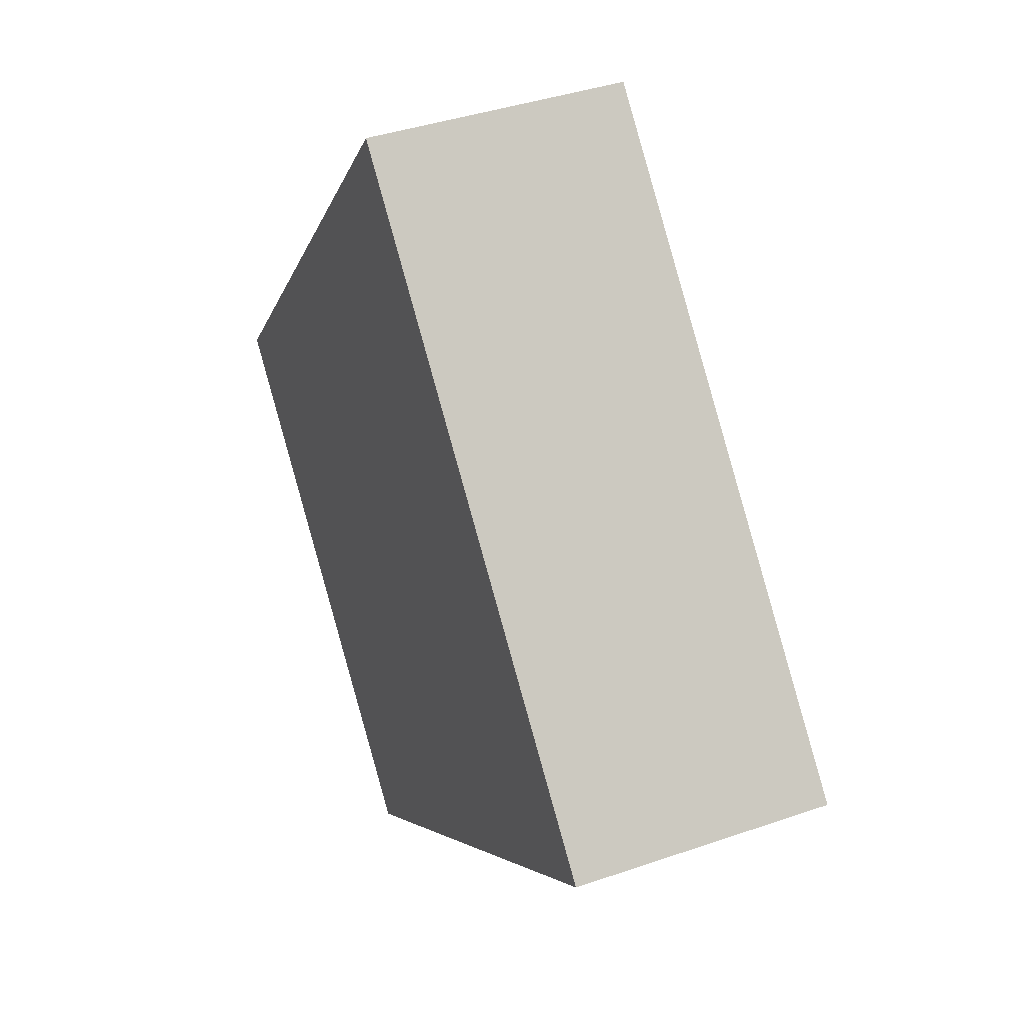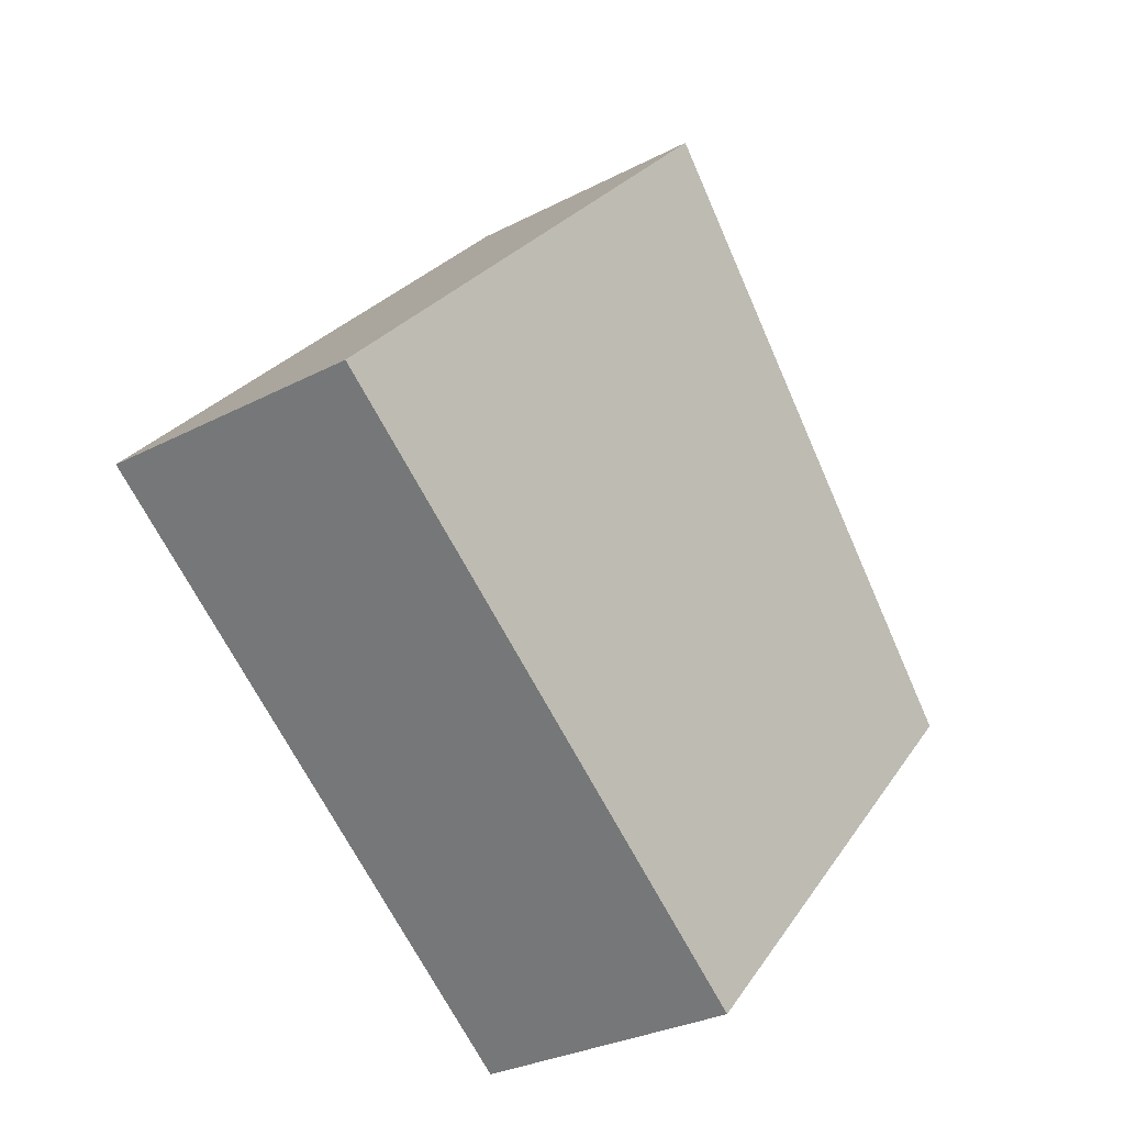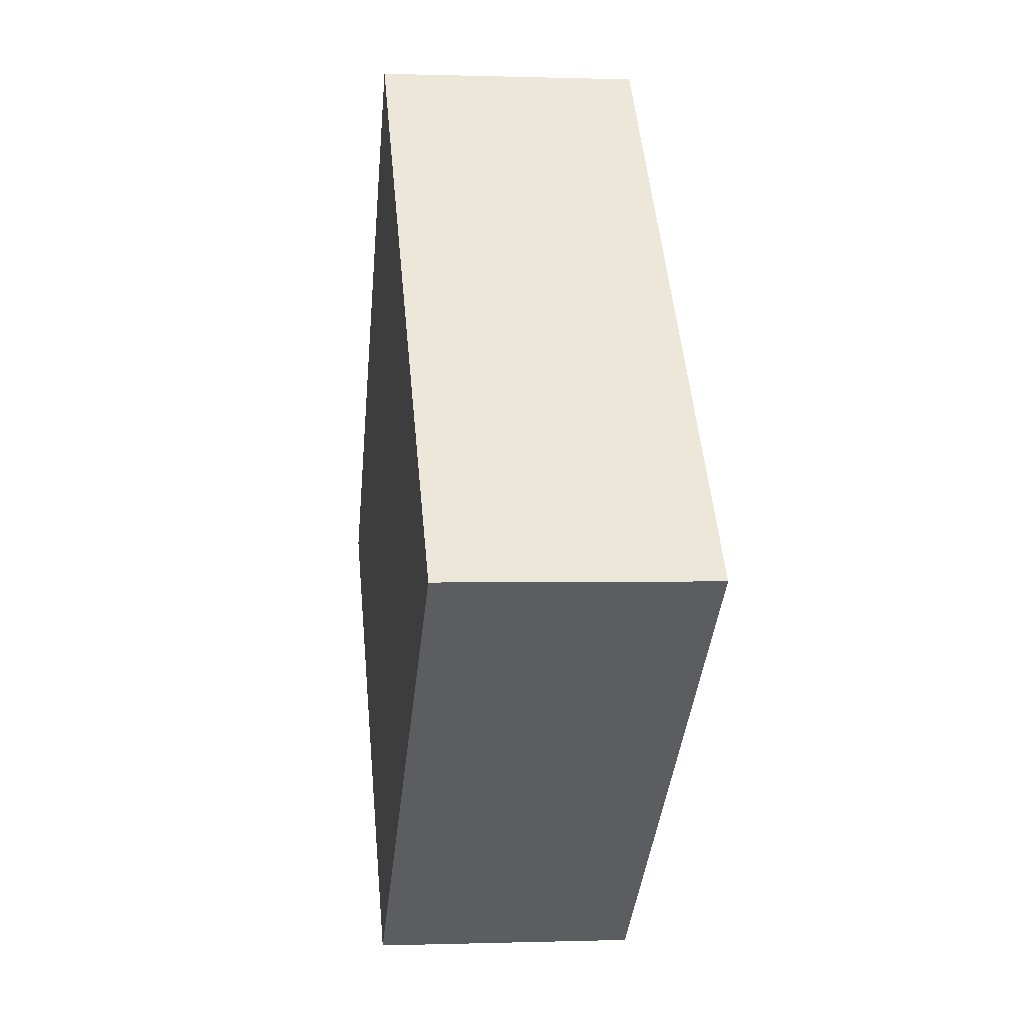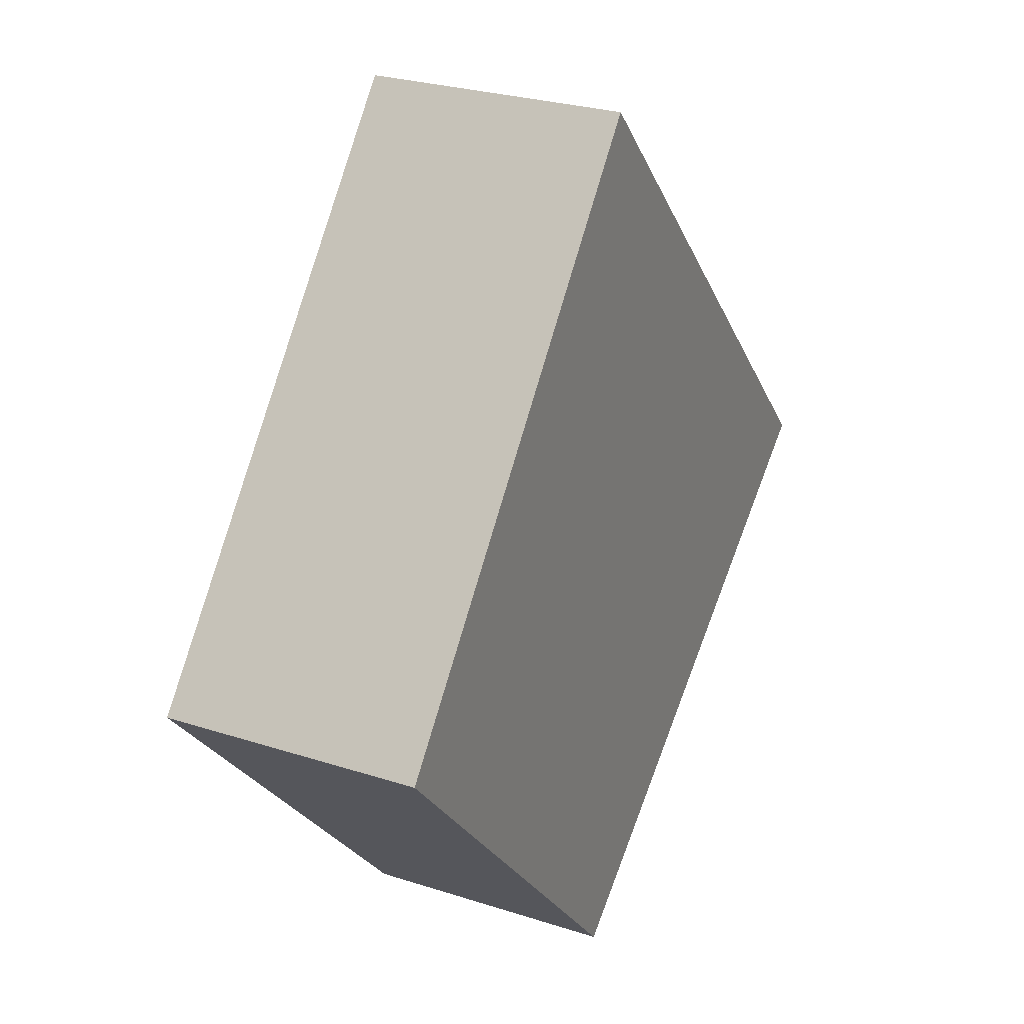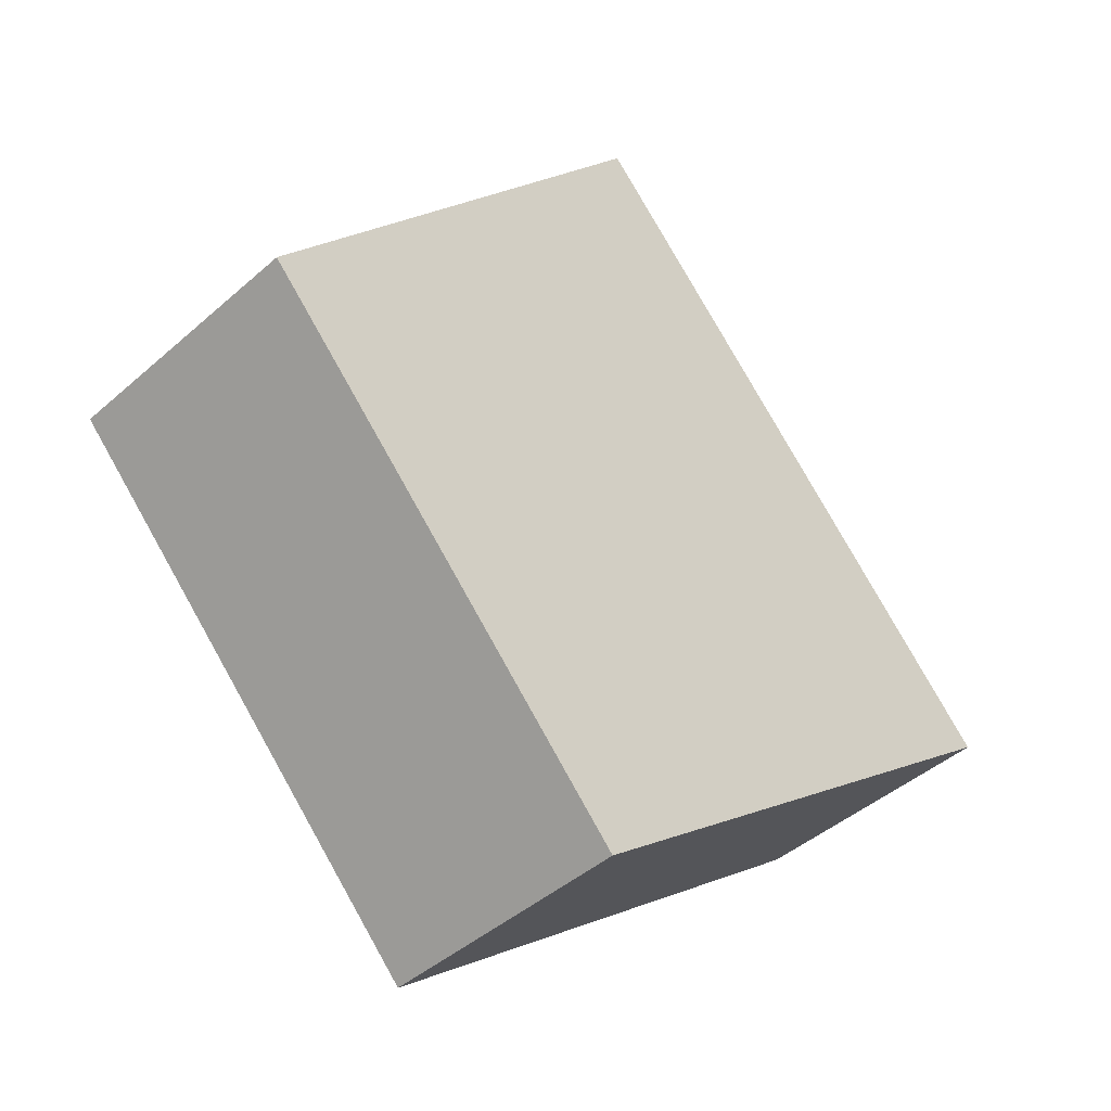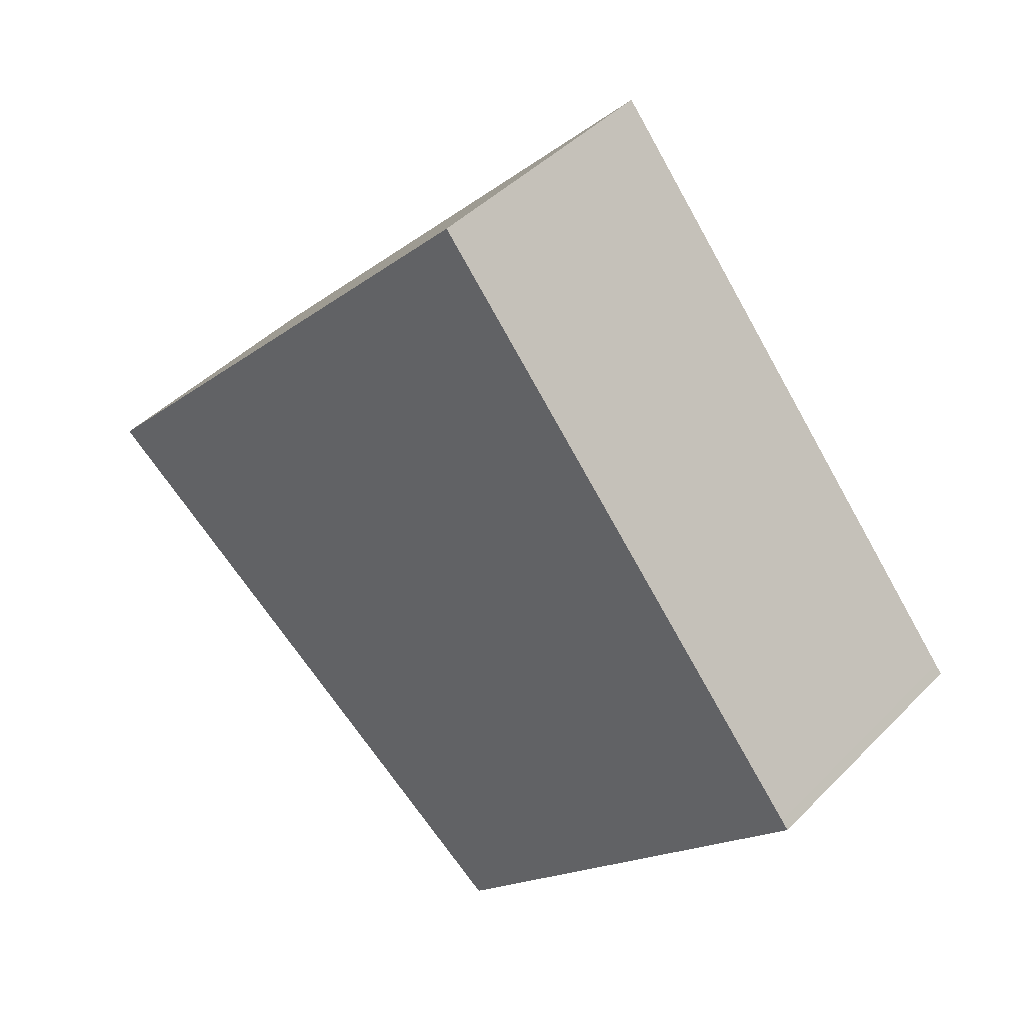
<metadata>
{"format":"obj","ext":"obj","renderer":"f3d","projection":"perspective","resolution":1024,"background":"white","views":[{"elev":39.6,"azim":-113.3,"up":"+Z"},{"elev":-29.3,"azim":-52.2,"up":"+Z"},{"elev":0.1,"azim":-97.4,"up":"+Z"},{"elev":26.9,"azim":116.7,"up":"+Z"},{"elev":-43.3,"azim":136.1,"up":"+Z"},{"elev":43.7,"azim":40.4,"up":"+Z"}]}
</metadata>
<code>
v  6.681 2.63 3.097
v  4.399 2.63 4.704
v  4.9 2.63 5.24
v  0 2.63 1.61e-16
v  5.061 2.63 -3.964
v  7.109 2.63 2.582
v  9.011 2.63 0.292
v  9.081 2.63 0.207
v  5.162 2.63 -4.043
v  0 0 0
v  4.399 -2.88e-16 4.704
v  4.9 -3.209e-16 5.24
v  6.681 -1.896e-16 3.097
v  7.109 -1.581e-16 2.582
v  9.011 -1.788e-17 0.292
v  9.081 -1.268e-17 0.207
v  5.162 2.476e-16 -4.043
v  5.061 2.427e-16 -3.964
g defaultobject
f 1 2 3
f 2 1 4
f 4 1 5
f 5 1 6
f 5 6 7
f 5 7 8
f 5 8 9
f 10 2 4
f 2 10 11
f 2 11 3
f 3 11 12
f 12 1 3
f 1 12 13
f 1 13 6
f 6 13 7
f 7 13 14
f 7 14 15
f 7 15 8
f 8 15 16
f 16 9 8
f 9 16 17
f 5 10 4
f 10 5 9
f 10 9 18
f 18 9 17
f 11 13 12
f 13 11 10
f 13 10 14
f 14 10 15
f 15 10 18
f 15 18 16
f 16 18 17

</code>
